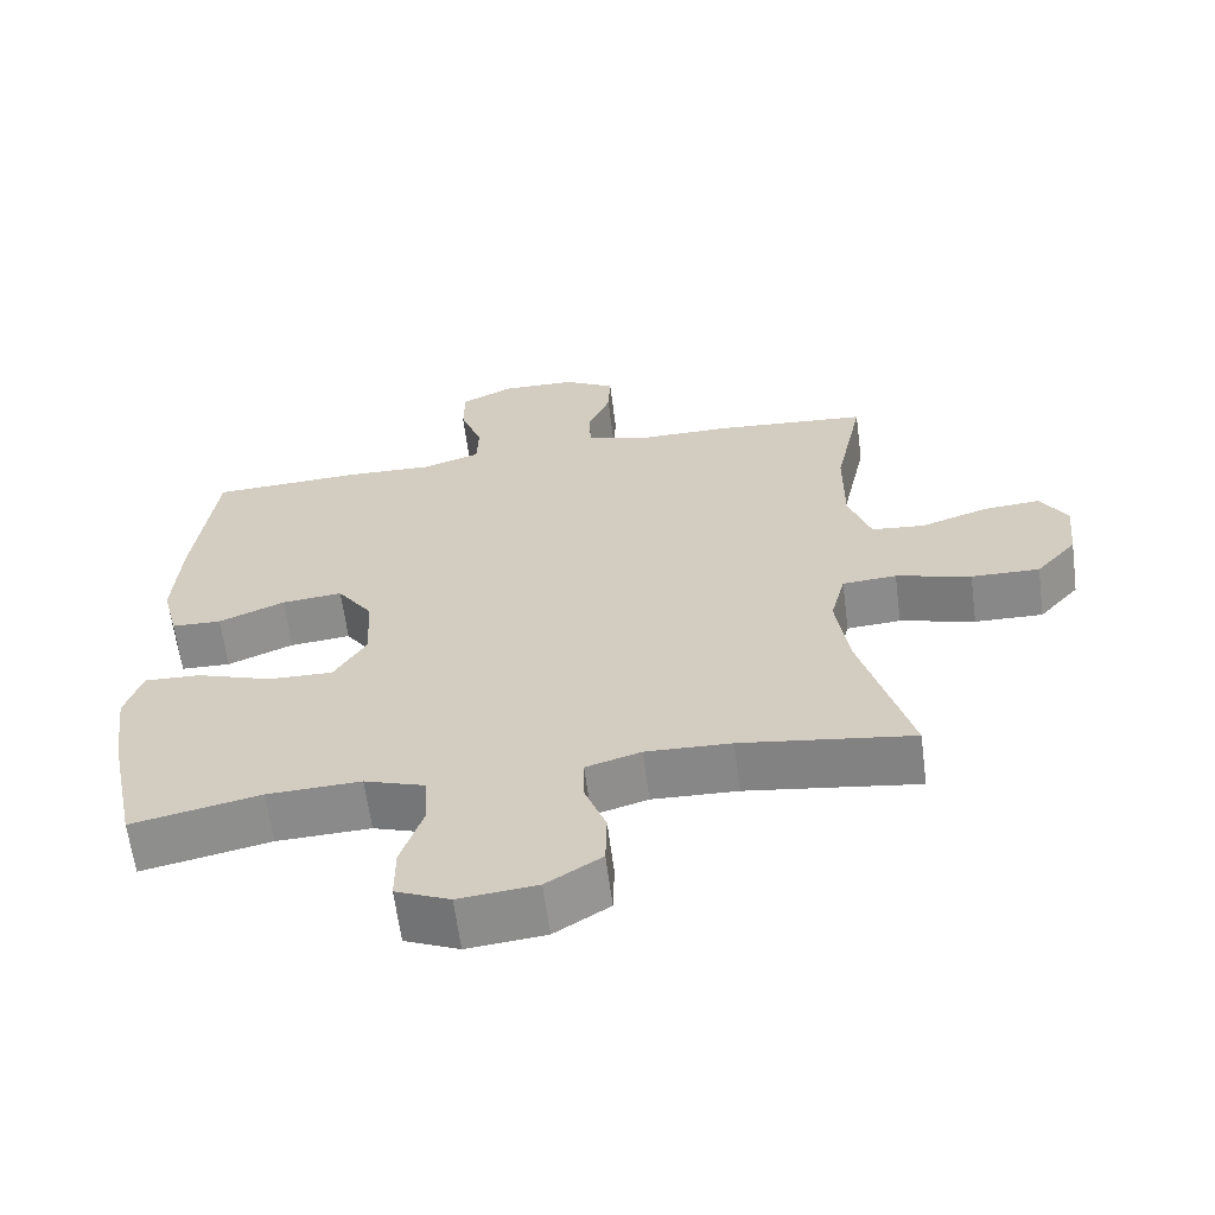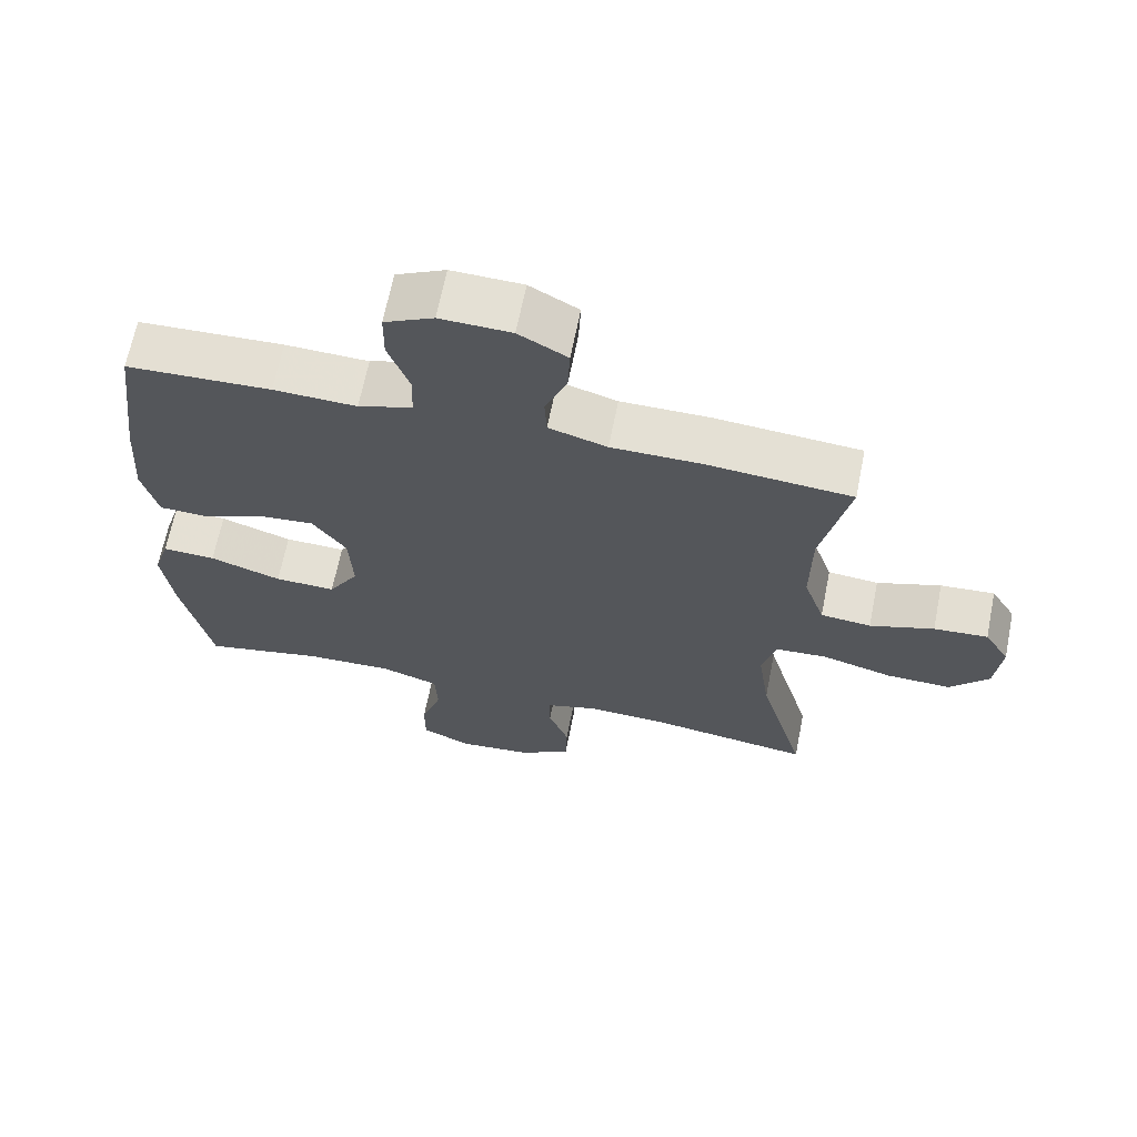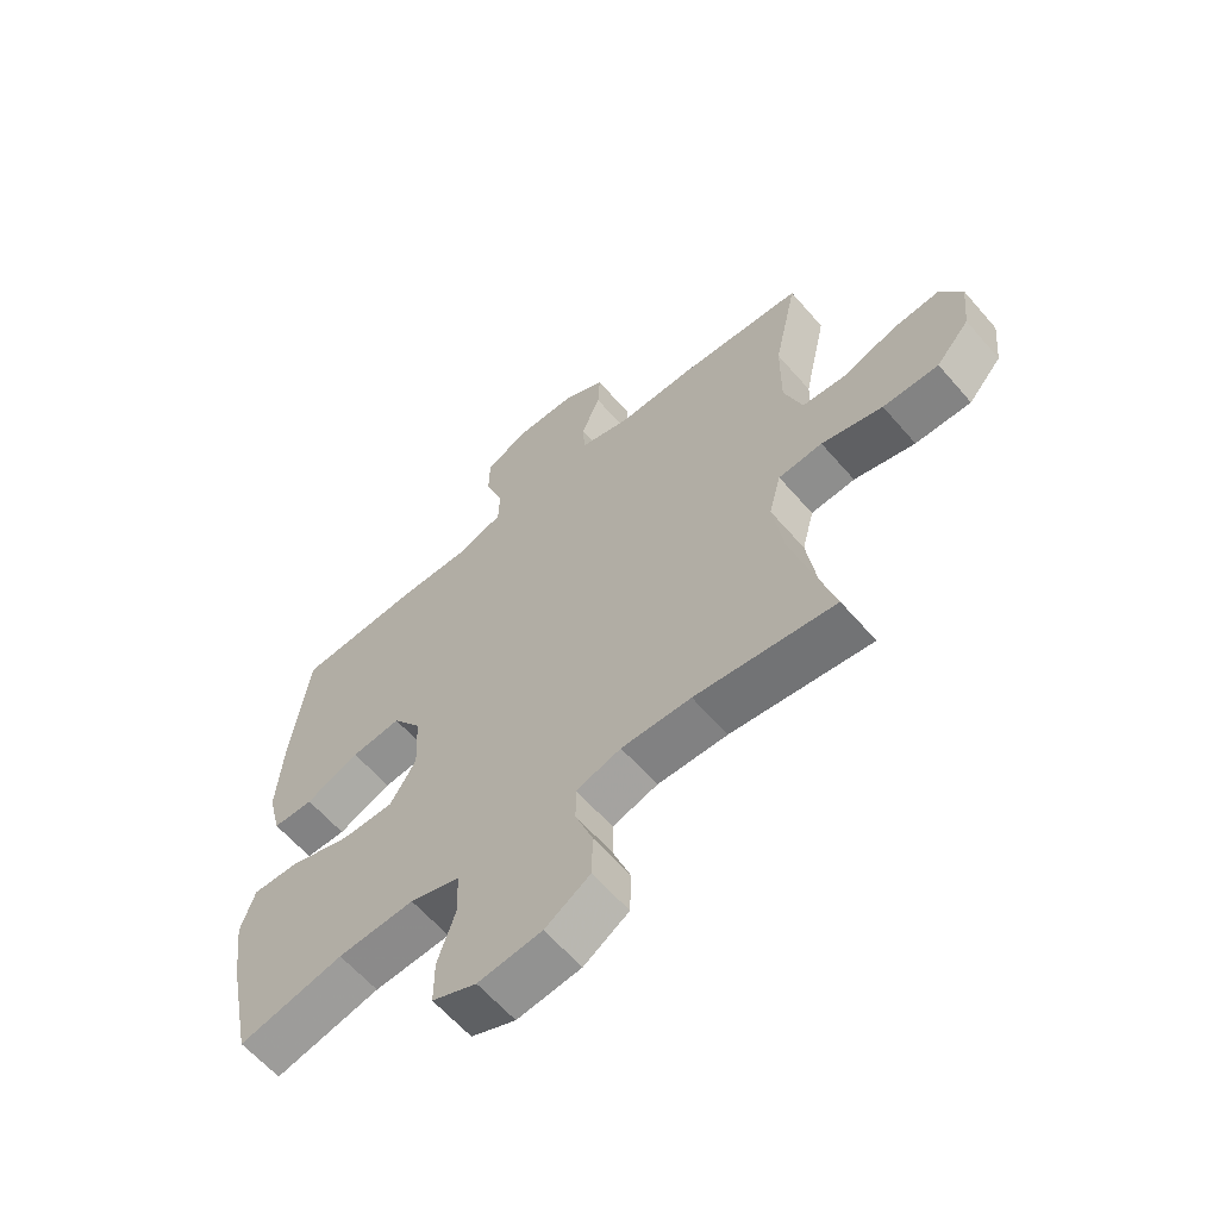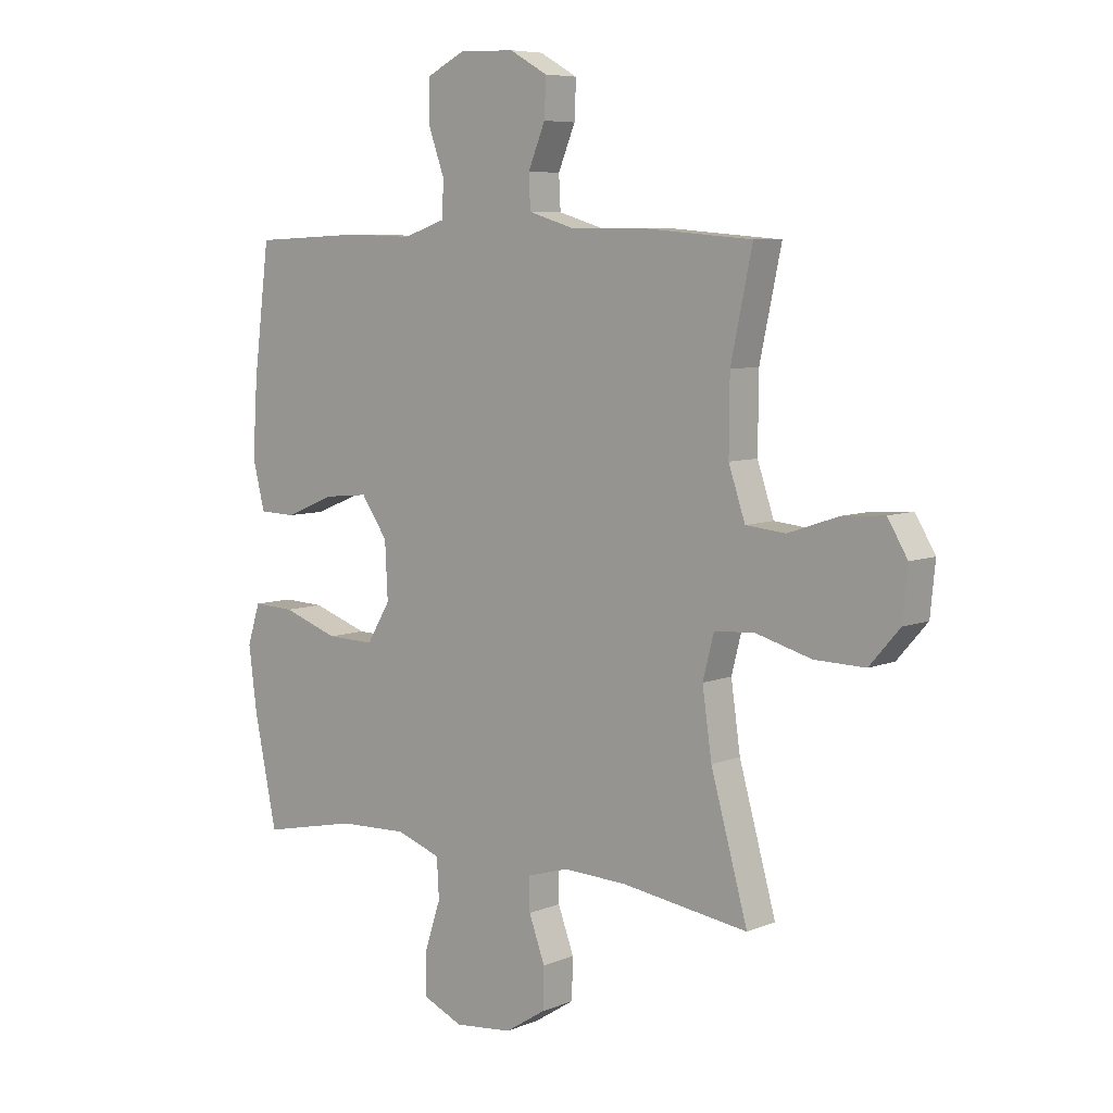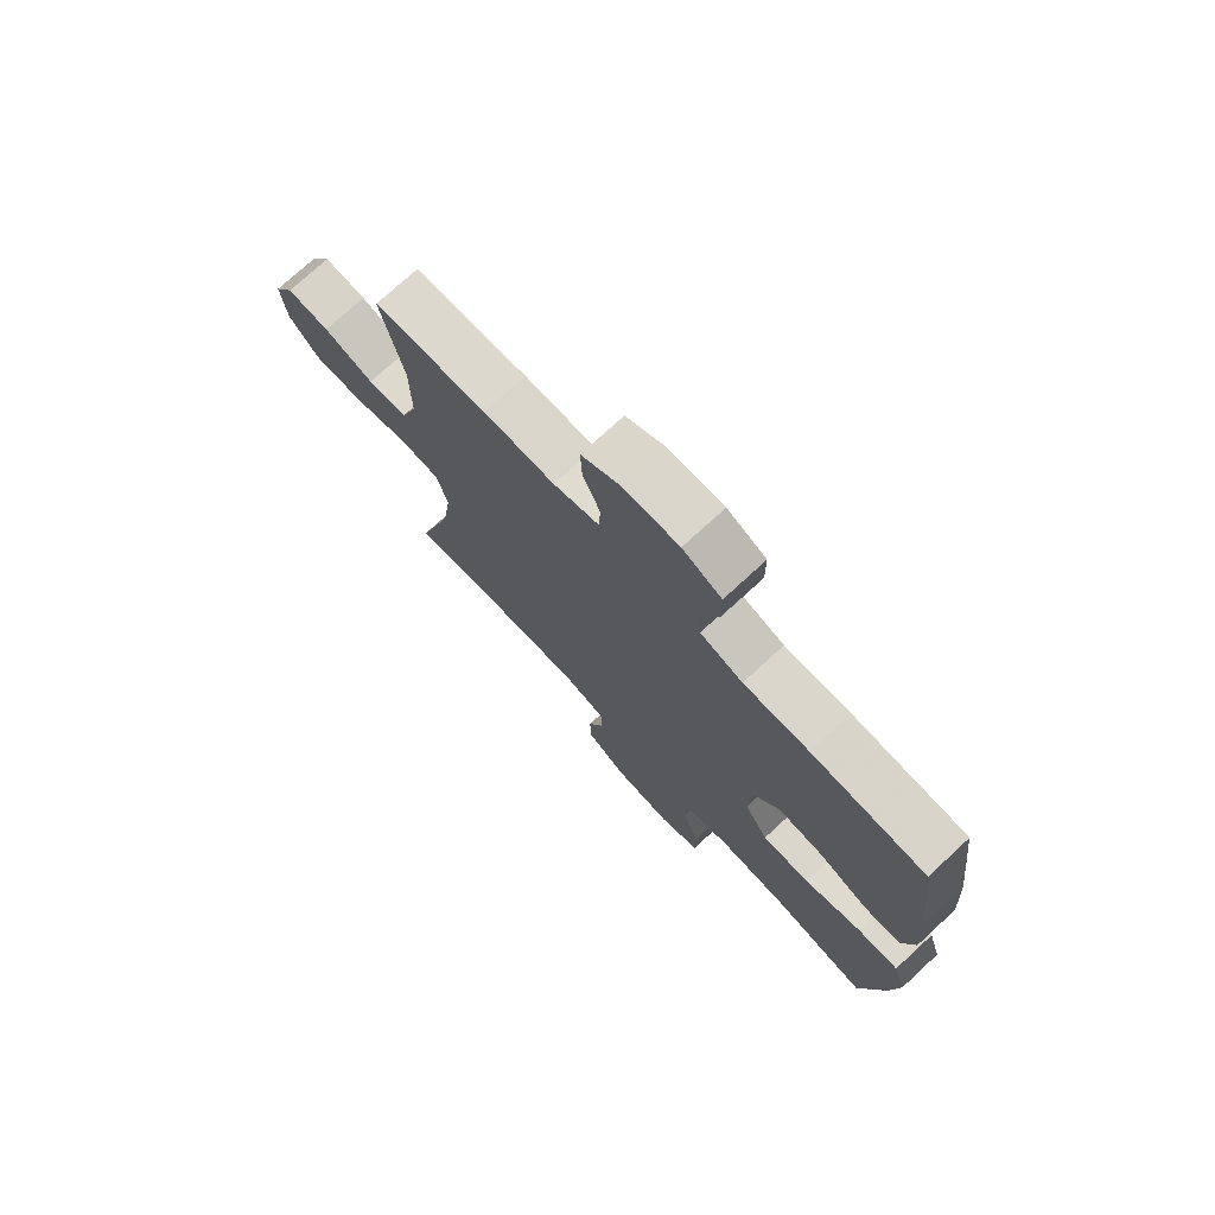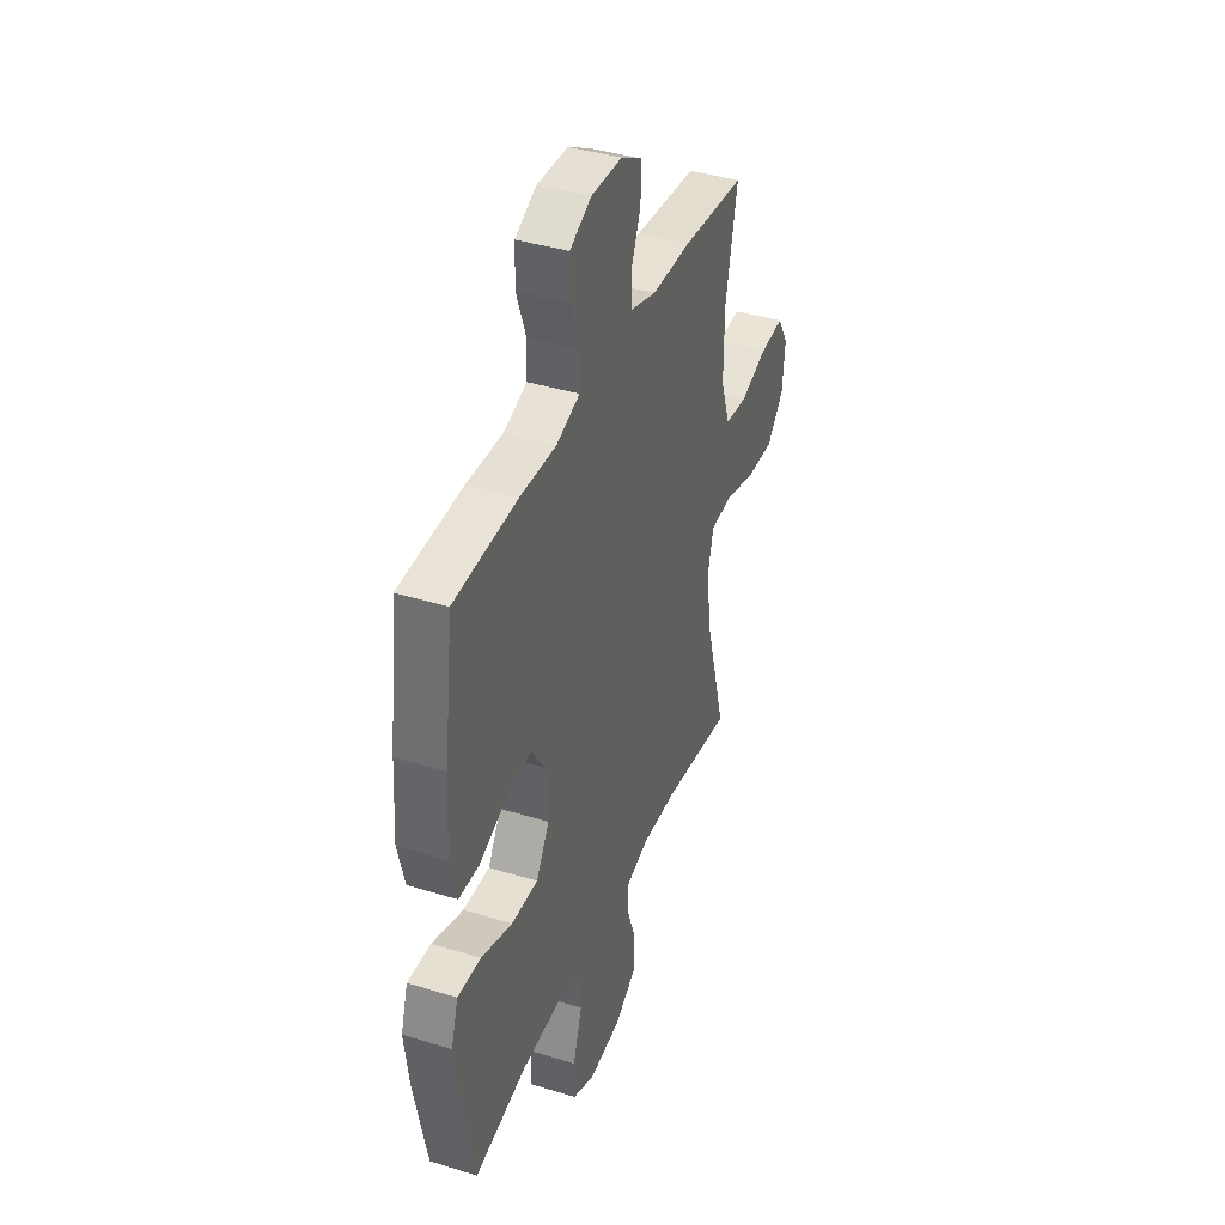
<metadata>
{"format":"obj","ext":"obj","renderer":"f3d","projection":"perspective","resolution":1024,"background":"white","views":[{"elev":-63.0,"azim":-172.6,"up":"+Z"},{"elev":66.1,"azim":-168.7,"up":"+Z"},{"elev":-62.0,"azim":-139.2,"up":"+Z"},{"elev":7.0,"azim":-139.4,"up":"+Z"},{"elev":74.6,"azim":47.3,"up":"+Z"},{"elev":39.5,"azim":111.0,"up":"+Z"}]}
</metadata>
<code>
v -0.5 0.07 -0.5
v -0.433 0.07 -0.261
v -0.416 0.07 -0.142
v -0.436 0.07 -0.064
v -0.509 0.07 -0.059
v -0.61 0.07 -0.087
v -0.702 0.07 -0.089
v -0.757 0.07 -0.026
v -0.766 0.07 0.065
v -0.73 0.07 0.125
v -0.653 0.07 0.119
v -0.562 0.07 0.088
v -0.49 0.07 0.095
v -0.46 0.07 0.184
v -0.461 0.07 0.317
v -0.5 0.07 0.5
v -0.294 0.07 0.517
v -0.166 0.07 0.517
v -0.083 0.07 0.542
v -0.08 0.07 0.602
v -0.111 0.07 0.677
v -0.114 0.07 0.745
v -0.045 0.07 0.784
v 0.056 0.07 0.787
v 0.126 0.07 0.752
v 0.127 0.07 0.68
v 0.097 0.07 0.596
v 0.099 0.07 0.531
v 0.176 0.07 0.505
v 0.294 0.07 0.509
v 0.5 0.07 0.5
v 0.529 0.07 0.271
v 0.538 0.07 0.134
v 0.516 0.07 0.046
v 0.449 0.07 0.044
v 0.36 0.07 0.081
v 0.278 0.07 0.089
v 0.23 0.07 0.02
v 0.225 0.07 -0.082
v 0.268 0.07 -0.153
v 0.355 0.07 -0.151
v 0.457 0.07 -0.116
v 0.533 0.07 -0.113
v 0.556 0.07 -0.186
v 0.541 0.07 -0.302
v 0.5 0.07 -0.5
v 0.327 0.07 -0.463
v 0.201 0.07 -0.458
v 0.119 0.07 -0.486
v 0.115 0.07 -0.558
v 0.145 0.07 -0.649
v 0.145 0.07 -0.724
v 0.072 0.07 -0.756
v -0.033 0.07 -0.745
v -0.107 0.07 -0.698
v -0.109 0.07 -0.624
v -0.08 0.07 -0.545
v -0.08 0.07 -0.485
v -0.154 0.07 -0.463
v -0.269 0.07 -0.467
v -0.5 0 -0.5
v -0.433 0 -0.261
v -0.416 0 -0.142
v -0.436 0 -0.064
v -0.509 0 -0.059
v -0.61 0 -0.087
v -0.702 0 -0.089
v -0.757 0 -0.026
v -0.766 0 0.065
v -0.73 0 0.125
v -0.653 0 0.119
v -0.562 0 0.088
v -0.49 0 0.095
v -0.46 0 0.184
v -0.461 0 0.317
v -0.5 0 0.5
v -0.294 0 0.517
v -0.166 0 0.517
v -0.083 0 0.542
v -0.08 0 0.602
v -0.111 0 0.677
v -0.114 0 0.745
v -0.045 0 0.784
v 0.056 0 0.787
v 0.126 0 0.752
v 0.127 0 0.68
v 0.097 0 0.596
v 0.099 0 0.531
v 0.176 0 0.505
v 0.294 0 0.509
v 0.5 0 0.5
v 0.529 0 0.271
v 0.538 0 0.134
v 0.516 0 0.046
v 0.449 0 0.044
v 0.36 0 0.081
v 0.278 0 0.089
v 0.23 0 0.02
v 0.225 0 -0.082
v 0.268 0 -0.153
v 0.355 0 -0.151
v 0.457 0 -0.116
v 0.533 0 -0.113
v 0.556 0 -0.186
v 0.541 0 -0.302
v 0.5 0 -0.5
v 0.327 0 -0.463
v 0.201 0 -0.458
v 0.119 0 -0.486
v 0.115 0 -0.558
v 0.145 0 -0.649
v 0.145 0 -0.724
v 0.072 0 -0.756
v -0.033 0 -0.745
v -0.107 0 -0.698
v -0.109 0 -0.624
v -0.08 0 -0.545
v -0.08 0 -0.485
v -0.154 0 -0.463
v -0.269 0 -0.467
f 55 56 57
f 54 55 57
f 53 54 57
f 52 53 57
f 51 52 57
f 50 51 57
f 49 50 57 58
f 48 49 58 59
f 45 46 47
f 44 45 47
f 43 44 47
f 42 43 47
f 41 42 47
f 40 41 47 48
f 39 40 48 59
f 34 35 36
f 33 34 36
f 32 33 36
f 31 32 36
f 30 31 36
f 29 30 36
f 28 29 36 37
f 25 26 27
f 24 25 27
f 23 24 27
f 22 23 27
f 21 22 27
f 20 21 27
f 19 20 27 28
f 28 37 38
f 19 28 38
f 18 19 38
f 39 59 60
f 38 39 60
f 18 38 60
f 17 18 60
f 16 17 60
f 15 16 60
f 10 11 12
f 9 10 12
f 8 9 12
f 7 8 12
f 6 7 12
f 5 6 12
f 60 1 2
f 60 2 3
f 60 3 4
f 15 60 4
f 14 15 4
f 13 14 4 5
f 5 12 13
f 117 116 115
f 117 115 114
f 117 114 113
f 117 113 112
f 117 112 111
f 117 111 110
f 118 117 110 109
f 119 118 109 108
f 107 106 105
f 107 105 104
f 107 104 103
f 107 103 102
f 107 102 101
f 108 107 101 100
f 119 108 100 99
f 96 95 94
f 96 94 93
f 96 93 92
f 96 92 91
f 96 91 90
f 96 90 89
f 97 96 89 88
f 87 86 85
f 87 85 84
f 87 84 83
f 87 83 82
f 87 82 81
f 87 81 80
f 88 87 80 79
f 98 97 88
f 98 88 79
f 98 79 78
f 120 119 99
f 120 99 98
f 120 98 78
f 120 78 77
f 120 77 76
f 120 76 75
f 72 71 70
f 72 70 69
f 72 69 68
f 72 68 67
f 72 67 66
f 72 66 65
f 62 61 120
f 63 62 120
f 64 63 120
f 64 120 75
f 64 75 74
f 65 64 74 73
f 73 72 65
f 1 61 62 2
f 2 62 63 3
f 3 63 64 4
f 4 64 65 5
f 5 65 66 6
f 6 66 67 7
f 7 67 68 8
f 8 68 69 9
f 9 69 70 10
f 10 70 71 11
f 11 71 72 12
f 12 72 73 13
f 13 73 74 14
f 14 74 75 15
f 15 75 76 16
f 16 76 77 17
f 17 77 78 18
f 18 78 79 19
f 19 79 80 20
f 20 80 81 21
f 21 81 82 22
f 22 82 83 23
f 23 83 84 24
f 24 84 85 25
f 25 85 86 26
f 26 86 87 27
f 27 87 88 28
f 28 88 89 29
f 29 89 90 30
f 30 90 91 31
f 31 91 92 32
f 32 92 93 33
f 33 93 94 34
f 34 94 95 35
f 35 95 96 36
f 36 96 97 37
f 37 97 98 38
f 38 98 99 39
f 39 99 100 40
f 40 100 101 41
f 41 101 102 42
f 42 102 103 43
f 43 103 104 44
f 44 104 105 45
f 45 105 106 46
f 46 106 107 47
f 47 107 108 48
f 48 108 109 49
f 49 109 110 50
f 50 110 111 51
f 51 111 112 52
f 52 112 113 53
f 53 113 114 54
f 54 114 115 55
f 55 115 116 56
f 56 116 117 57
f 57 117 118 58
f 58 118 119 59
f 59 119 120 60
f 60 120 61 1

</code>
